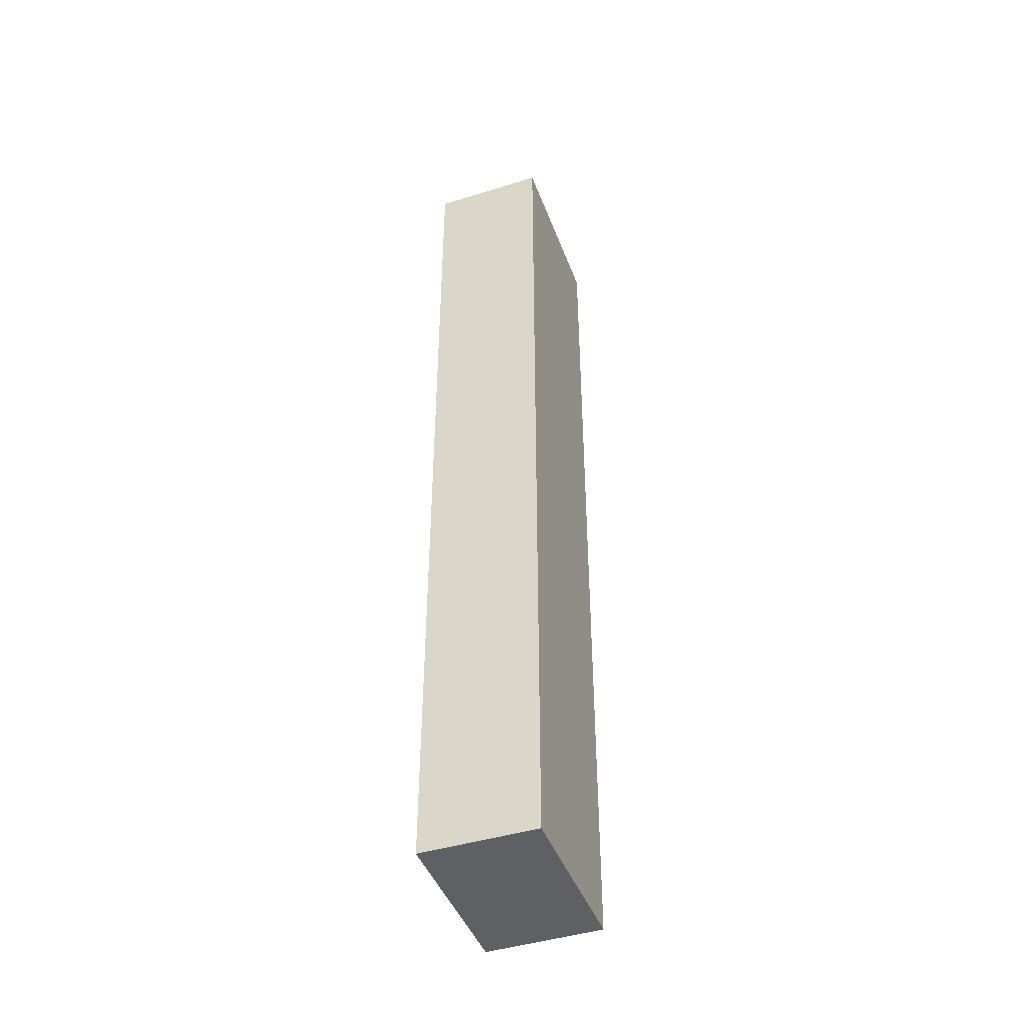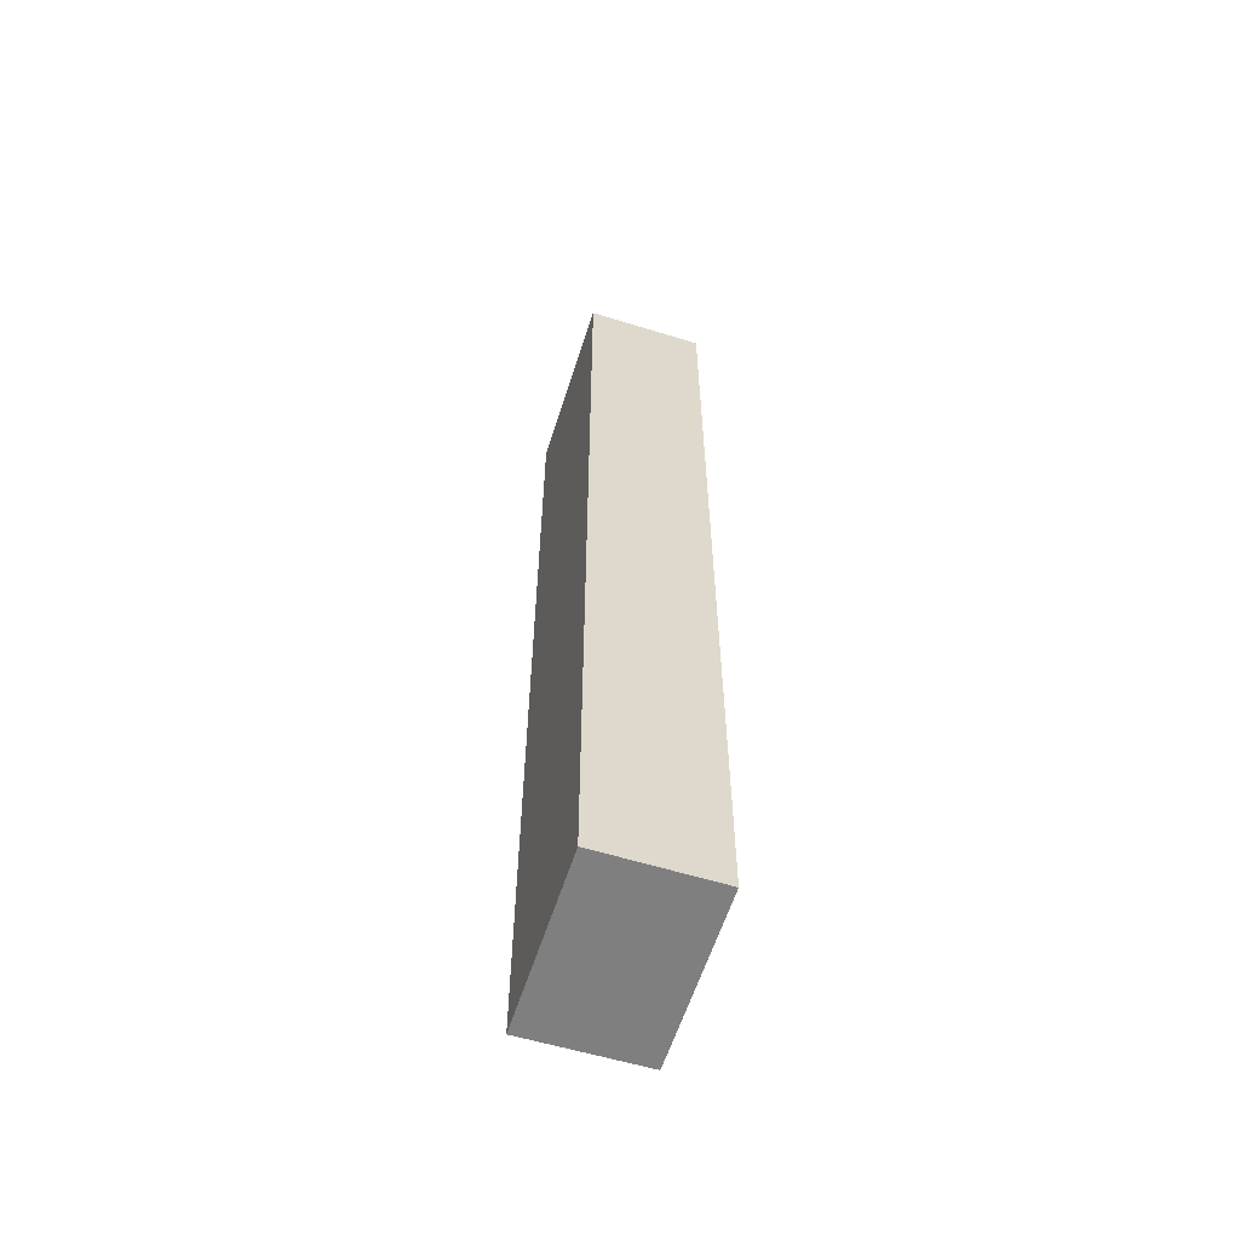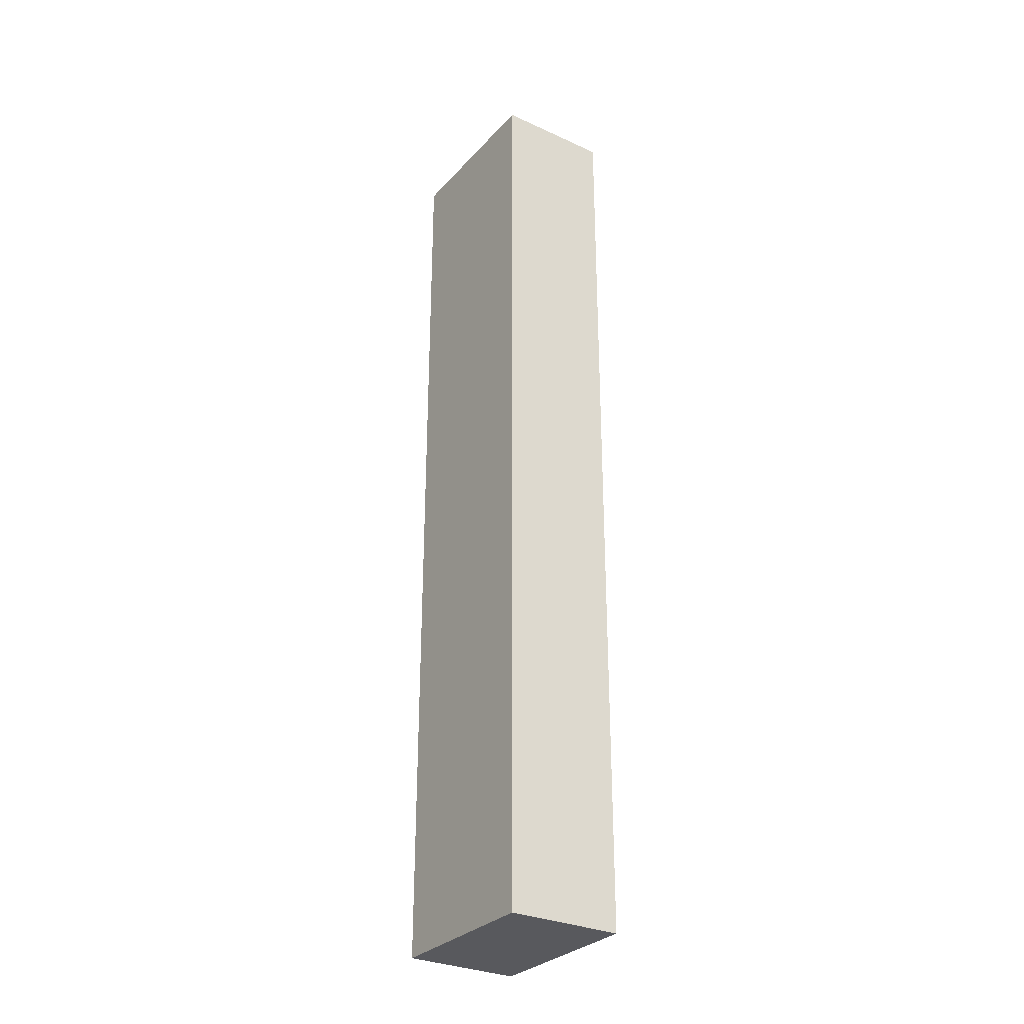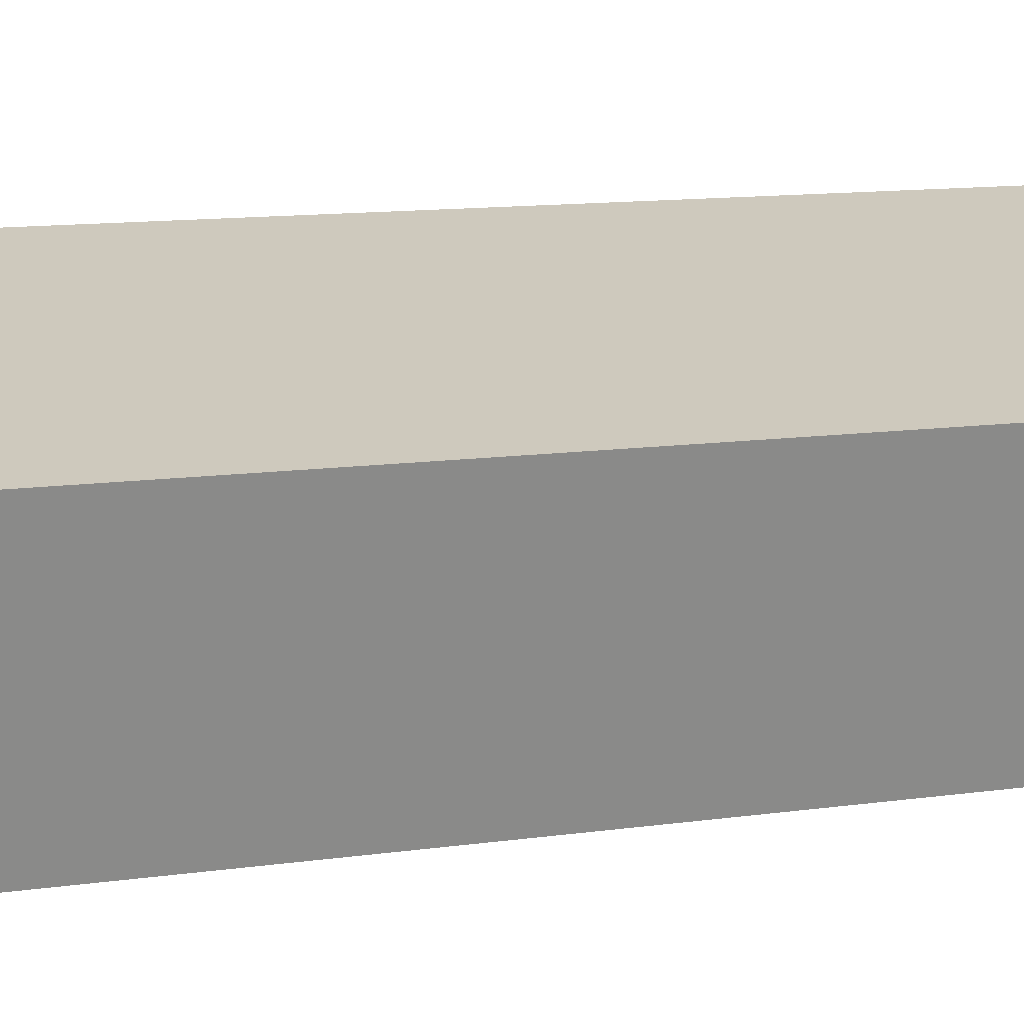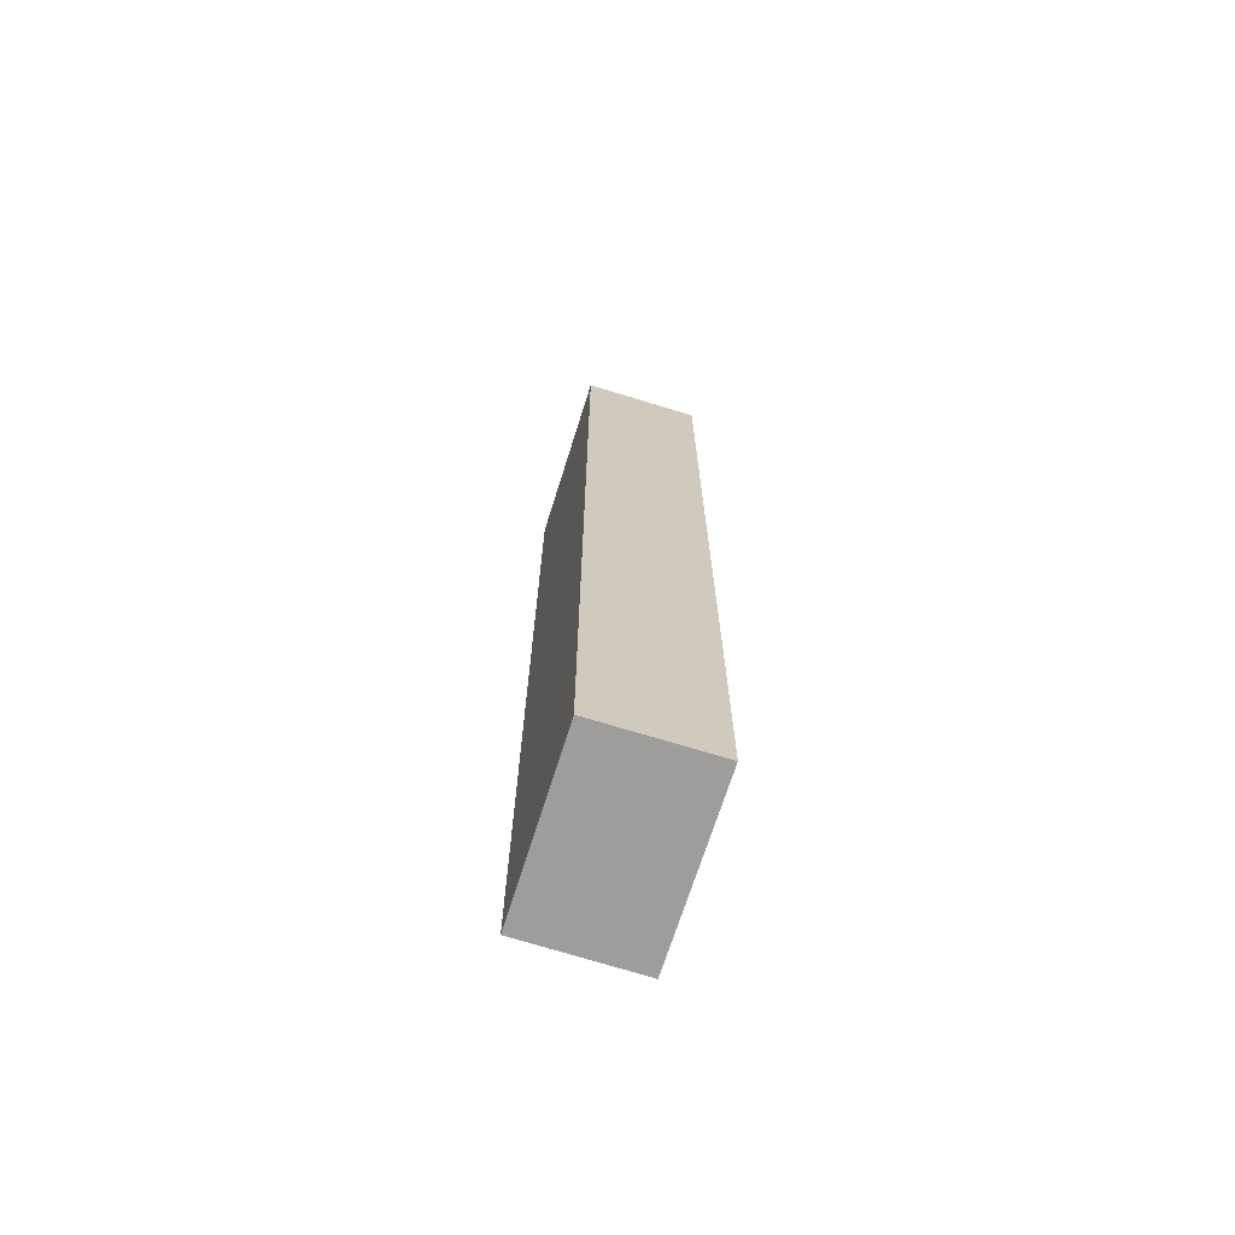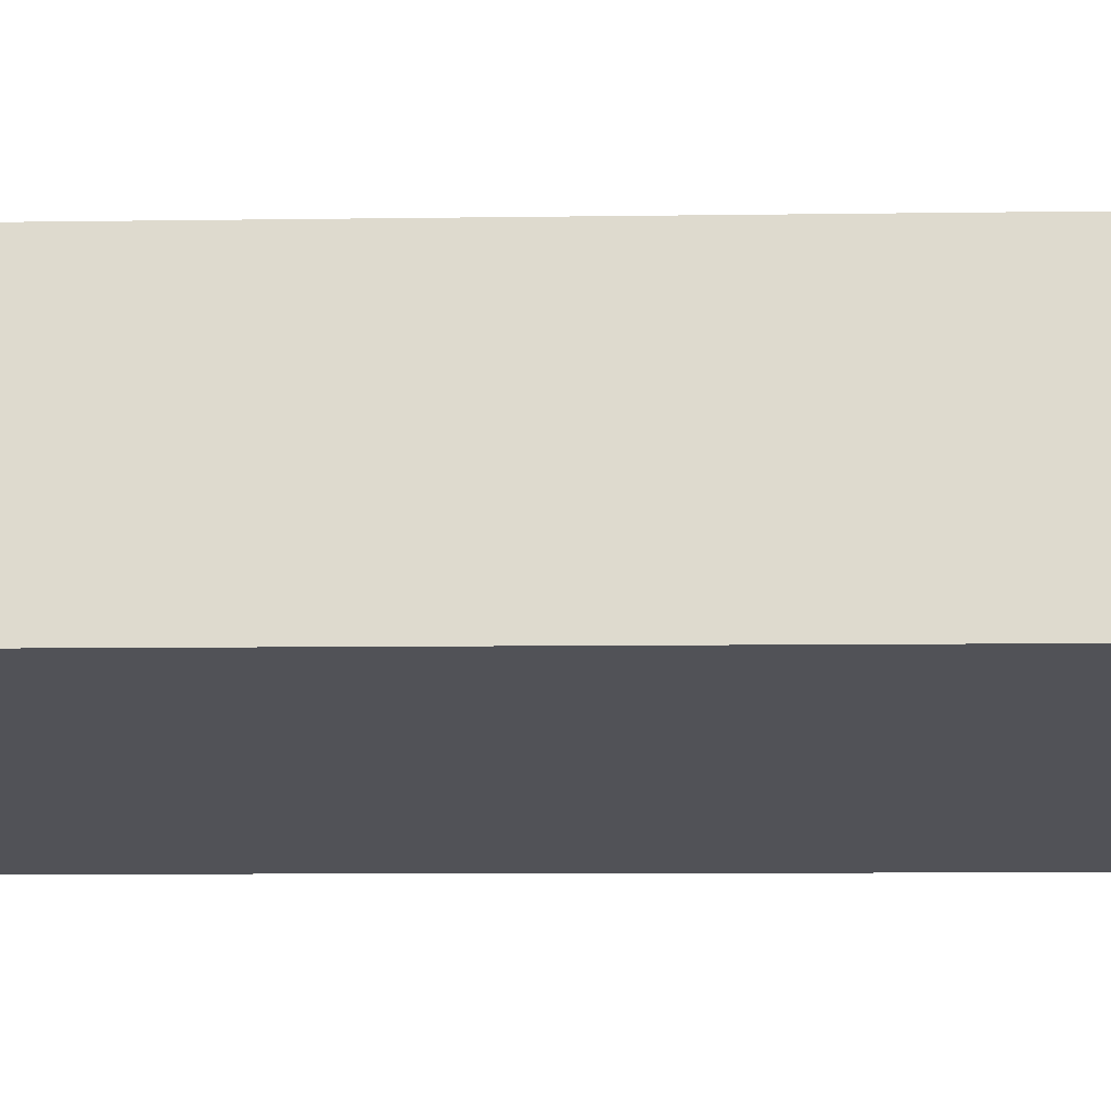
<metadata>
{"format":"obj","ext":"obj","renderer":"f3d","projection":"perspective","resolution":1024,"background":"white","views":[{"elev":-44.3,"azim":127.7,"up":"+Y"},{"elev":-59.7,"azim":90.3,"up":"+Y"},{"elev":-30.2,"azim":-106.1,"up":"+Y"},{"elev":6.2,"azim":56.7,"up":"+Z"},{"elev":-70.4,"azim":-89.7,"up":"+Y"},{"elev":-3.6,"azim":-84.8,"up":"+Z"}]}
</metadata>
<code>
v  0 4.999 3.061e-16
v  1.055 4.999 0.298
v  0.869 4.999 -0.279
v  0.182 4.999 0.581
v  0.869 1.708e-17 -0.279
v  0 0 0
v  0.182 -3.558e-17 0.581
v  1.055 -1.825e-17 0.298
g defaultobject
f 1 2 3
f 2 1 4
f 5 1 3
f 1 5 6
f 6 4 1
f 4 6 7
f 7 2 4
f 2 7 8
f 8 3 2
f 3 8 5
f 5 7 6
f 7 5 8

</code>
